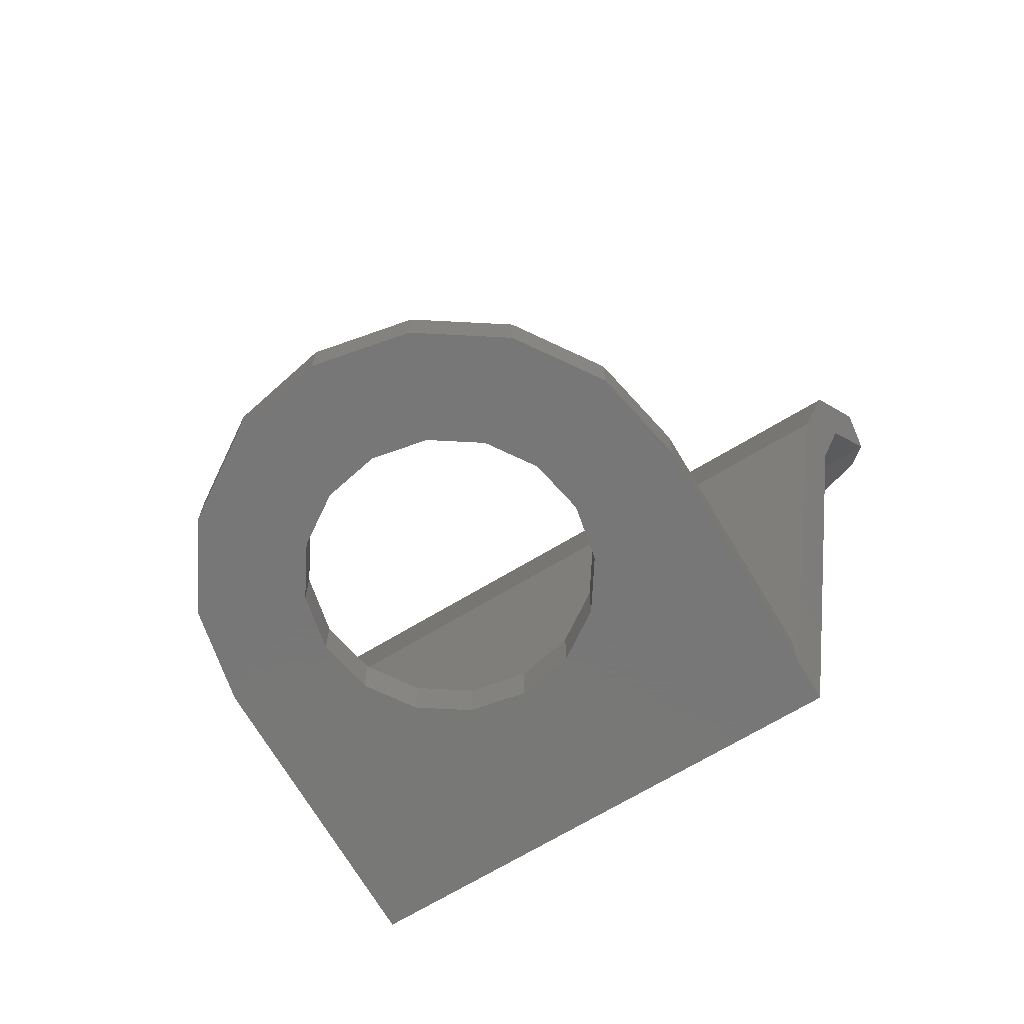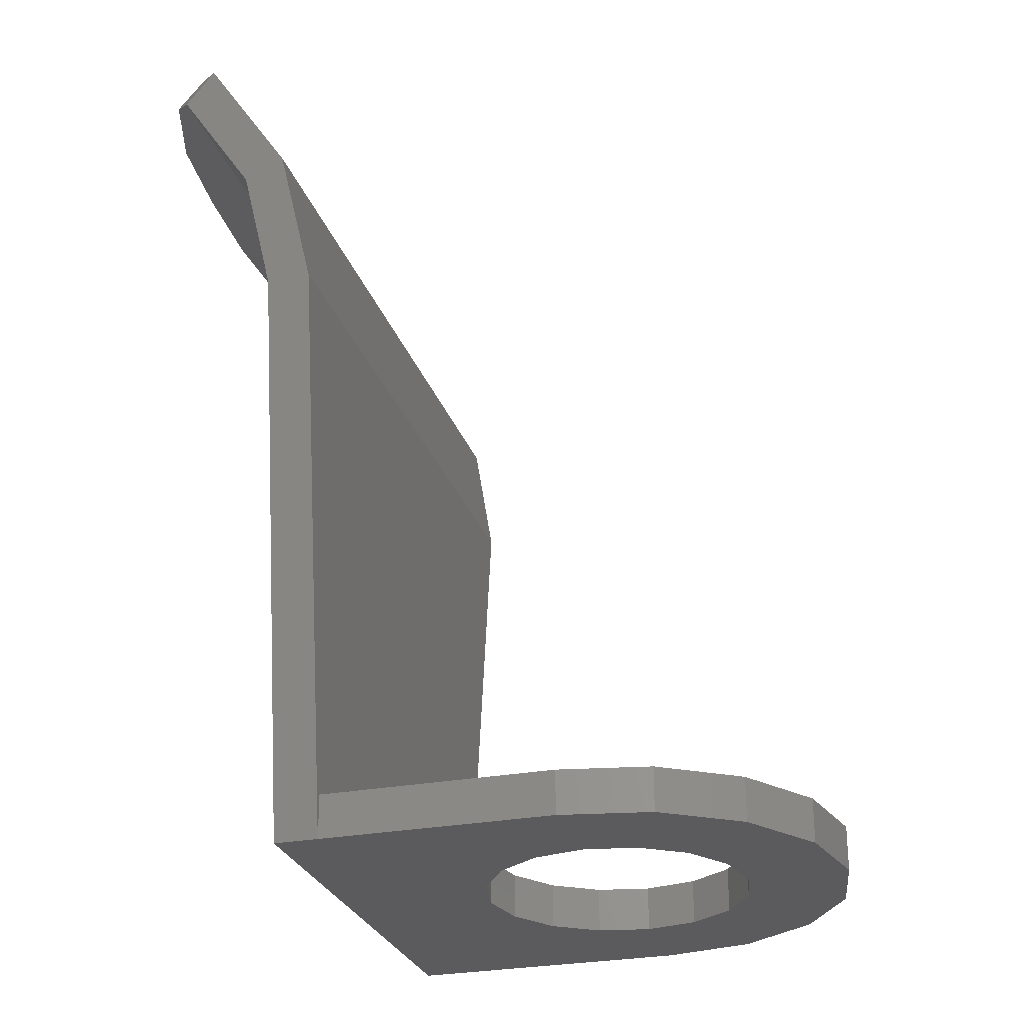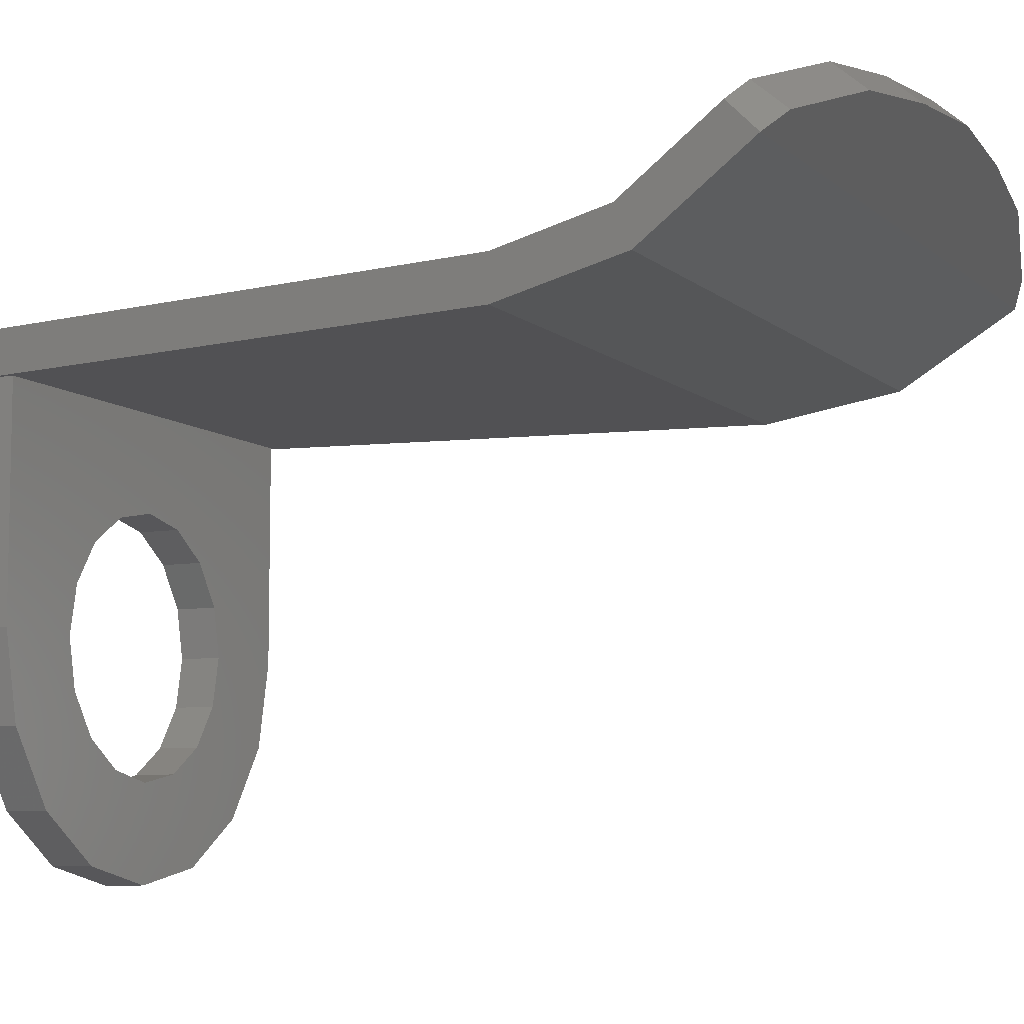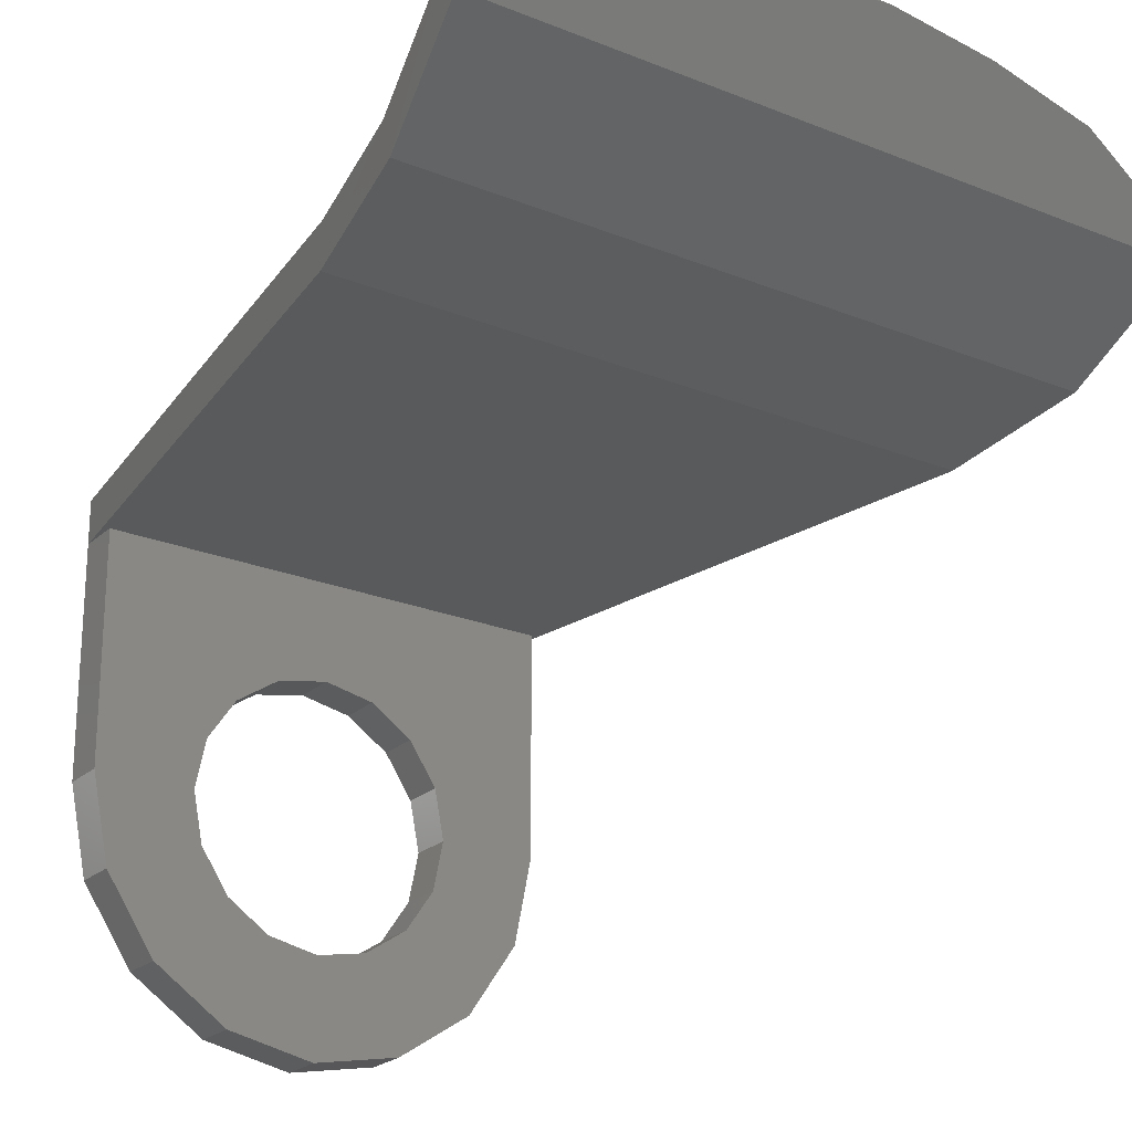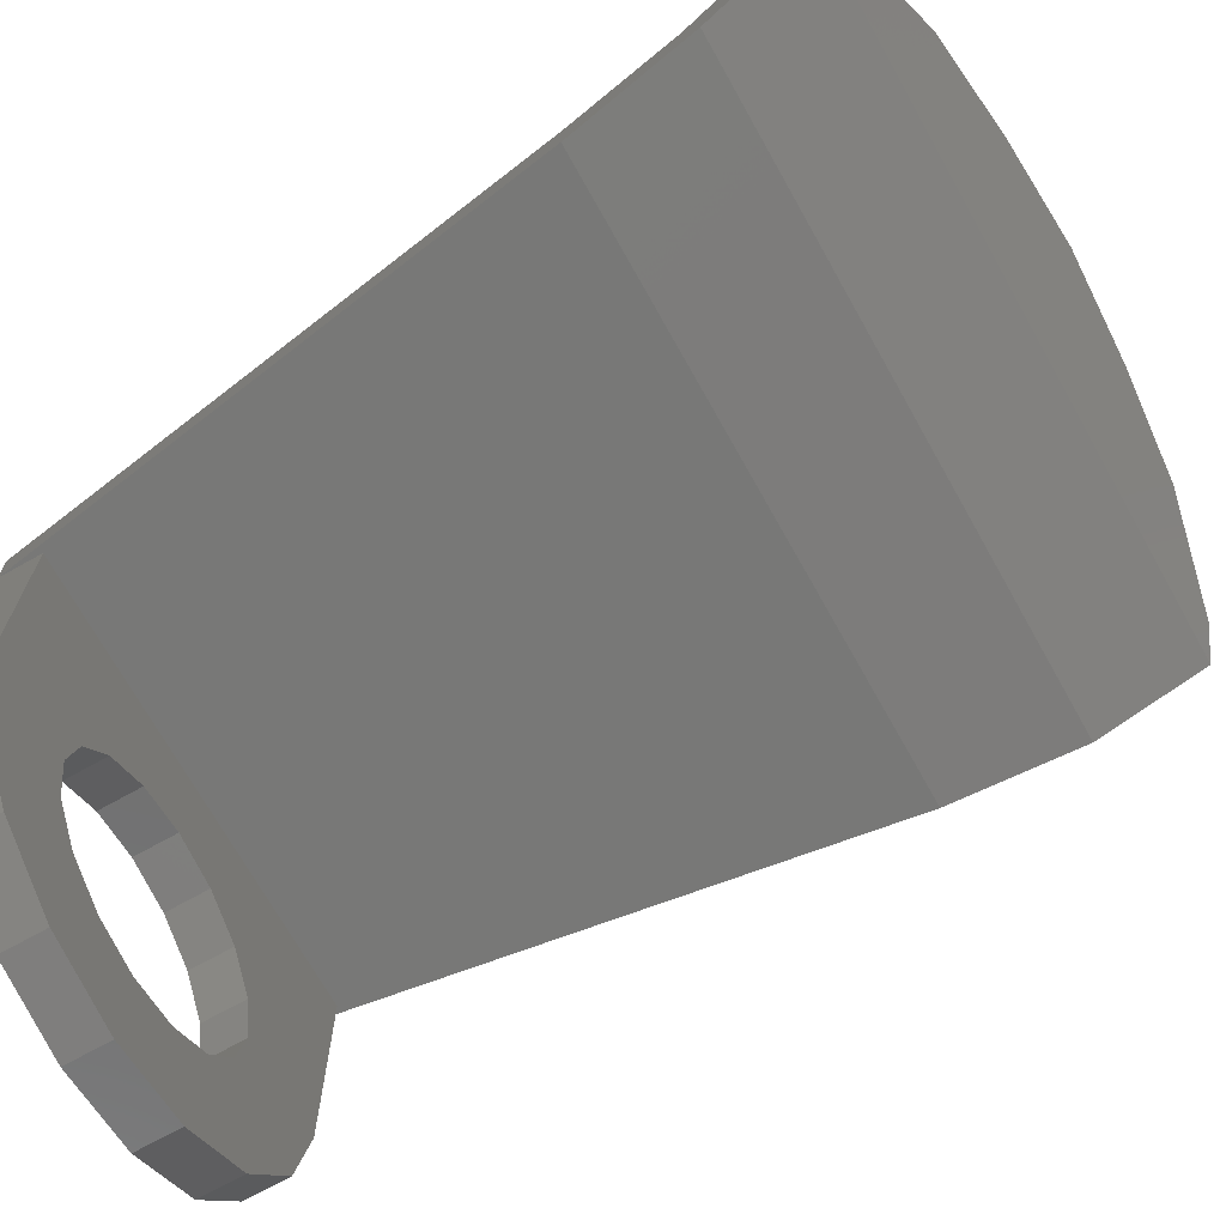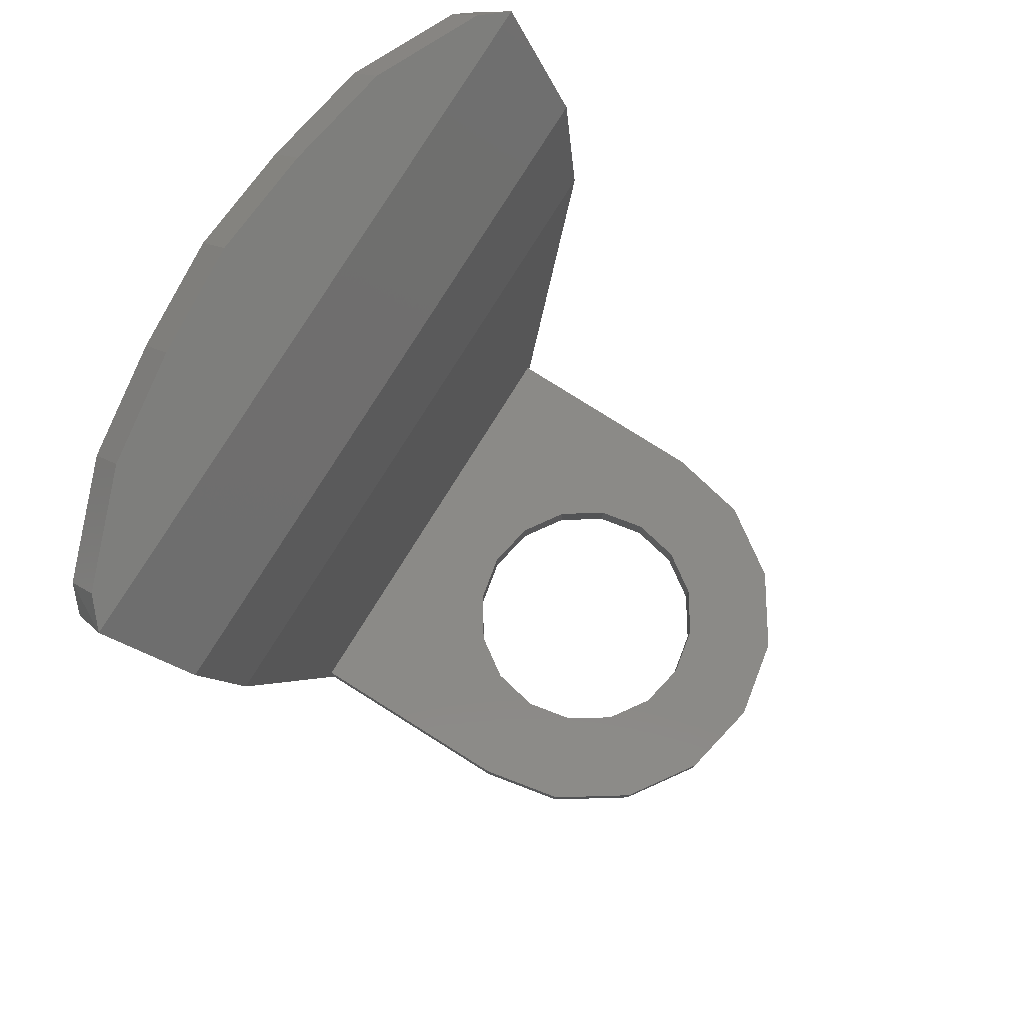
<metadata>
{"format":"stl","ext":"stl","renderer":"f3d","projection":"perspective","resolution":1024,"background":"white","views":[{"elev":-70.3,"azim":-149.2,"up":"+Y"},{"elev":-27.2,"azim":106.5,"up":"+Y"},{"elev":-7.9,"azim":115.7,"up":"+Z"},{"elev":-23.2,"azim":145.5,"up":"+Z"},{"elev":-70.6,"azim":119.2,"up":"+Z"},{"elev":79.6,"azim":122.1,"up":"+Y"}]}
</metadata>
<code>
# stl→obj: 137 verts, 254 faces
v 0.42 0 0.42
v 0.42 0.08 0.42
v 0.4322 0.08 0.42
v -0.42 0 0.42
v -0.42 0.08 0.42
v -0.4322 0.08 0.42
v -0.2 1.59 0.7533
v 0 1.6 0.7682
v 0.2 1.59 0.7533
v 0.2 1.53 0.8048
v 0 1.54 0.8197
v -0.2 1.53 0.8048
v -0 0 0.42
v 0.1607 0 0.388
v 0.297 0 0.297
v 0.388 0 0.1607
v 0.42 0 0
v -0.42 0 -0
v -0.388 0 0.1607
v -0.297 0 0.297
v -0.1607 0 0.388
v 0 0.08 0.42
v -0.1607 0.08 0.388
v -0.297 0.08 0.297
v -0.388 0.08 0.1607
v -0.42 0.08 0
v 0.42 0.08 -0
v 0.388 0.08 0.1607
v 0.297 0.08 0.297
v 0.1607 0.08 0.388
v 0.24 0 0
v 0.24 0.08 0
v 0.2217 0.08 -0.09184
v 0.2217 0 -0.09184
v 0.1697 0.08 -0.1697
v 0.1697 0 -0.1697
v 0.09184 0.08 -0.2217
v 0.09184 0 -0.2217
v 0 0.08 -0.24
v 0 0 -0.24
v -0.09184 0.08 -0.2217
v -0.09184 0 -0.2217
v -0.1697 0.08 -0.1697
v -0.1697 0 -0.1697
v -0.2217 0.08 -0.09184
v -0.2217 0 -0.09184
v -0.24 0.08 -0
v -0.24 0 -0
v -0.2217 0.08 0.09184
v -0.2217 0 0.09184
v -0.1697 0.08 0.1697
v -0.1697 0 0.1697
v -0.09184 0.08 0.2217
v -0.09184 0 0.2217
v -0 0.08 0.24
v -0 0 0.24
v 0.09184 0.08 0.2217
v 0.09184 0 0.2217
v 0.1697 0.08 0.1697
v 0.1697 0 0.1697
v 0.2217 0.08 0.09184
v 0.2217 0 0.09184
v 0.42 0 0.5
v -0.42 0 0.5
v 0.42 0.08 0
v -0.42 0 0
v -0.5789 1.04 0.5
v -0.5789 1.04 0.42
v 0.5789 1.04 0.42
v 0.5789 1.04 0.5
v 0.6168 1.285 0.4687
v 0.6116 1.254 0.5426
v 0.648 1.493 0.6074
v 0.6394 1.436 0.664
v 0.6 1.52 0.6485
v 0.6 1.46 0.7
v 0.4 1.57 0.7234
v 0.4 1.51 0.7748
v -0.6116 1.254 0.5426
v -0.6168 1.285 0.4687
v -0.6394 1.436 0.664
v -0.648 1.493 0.6074
v -0.6 1.46 0.7
v -0.6 1.52 0.6485
v -0.4 1.51 0.7748
v -0.4 1.57 0.7234
v 0.36 0 0
v 0.3326 0 0.1378
v 0.2546 0 0.2546
v 0.1378 0 0.3326
v -0 0 0.36
v -0.1378 0 0.3326
v -0.2546 0 0.2546
v -0.3326 0 0.1378
v -0.36 0 -0
v -0.3326 0 -0.1378
v -0.2546 0 -0.2546
v -0.1378 0 -0.3326
v 0 0 -0.36
v 0.1378 0 -0.3326
v 0.2546 0 -0.2546
v 0.3326 0 -0.1378
v -0.388 0 -0.1607
v -0.297 0 -0.297
v -0.1607 0 -0.388
v 0 0 -0.42
v 0.1607 0 -0.388
v 0.297 0 -0.297
v 0.388 0 -0.1607
v -0.388 0.08 -0.1607
v -0.297 0.08 -0.297
v -0.1607 0.08 -0.388
v -0 0.08 -0.42
v -0 0 -0.42
v 0.1607 0.08 -0.388
v 0.297 0.08 -0.297
v 0.388 0.08 -0.1607
v -0.24 0.08 0
v -0.36 0.08 0
v -0.3326 0.08 0.1378
v -0.2546 0.08 0.2546
v -0.1378 0.08 0.3326
v 0 0.08 0.36
v 0 0.08 0.24
v 0.1378 0.08 0.3326
v 0.2546 0.08 0.2546
v 0.3326 0.08 0.1378
v 0.36 0.08 -0
v 0.24 0.08 -0
v 0.3326 0.08 -0.1378
v 0.2546 0.08 -0.2546
v 0.1378 0.08 -0.3326
v -0 0.08 -0.36
v -0 0.08 -0.24
v -0.1378 0.08 -0.3326
v -0.2546 0.08 -0.2546
v -0.3326 0.08 -0.1378
f 1 2 3
f 4 5 6
f 7 8 9
f 10 11 12
f 1 13 14
f 1 14 15
f 1 15 16
f 1 16 17
f 4 18 19
f 4 19 20
f 4 20 21
f 4 21 13
f 5 22 23
f 5 23 24
f 5 24 25
f 5 25 26
f 2 27 28
f 2 28 29
f 2 29 30
f 2 30 22
f 31 32 33
f 31 33 34
f 34 33 35
f 34 35 36
f 36 35 37
f 36 37 38
f 38 37 39
f 38 39 40
f 40 39 41
f 40 41 42
f 42 41 43
f 42 43 44
f 44 43 45
f 44 45 46
f 46 45 47
f 46 47 48
f 48 47 49
f 48 49 50
f 50 49 51
f 50 51 52
f 52 51 53
f 52 53 54
f 54 53 55
f 54 55 56
f 56 55 57
f 56 57 58
f 58 57 59
f 58 59 60
f 60 59 61
f 60 61 62
f 62 61 32
f 62 32 31
f 1 63 64
f 1 64 4
f 17 65 2
f 17 2 1
f 4 5 26
f 4 26 66
f 4 64 67
f 4 67 68
f 63 1 69
f 63 69 70
f 69 71 72
f 69 72 70
f 71 73 74
f 71 74 72
f 73 75 76
f 73 76 74
f 75 77 78
f 75 78 76
f 77 9 10
f 77 10 78
f 9 8 11
f 9 11 10
f 68 67 79
f 68 79 80
f 80 79 81
f 80 81 82
f 82 81 83
f 82 83 84
f 84 83 85
f 84 85 86
f 86 85 12
f 86 12 7
f 7 12 11
f 7 11 8
f 6 68 69
f 6 69 3
f 68 80 71
f 68 71 69
f 80 82 73
f 80 73 71
f 82 84 75
f 82 75 73
f 84 86 77
f 84 77 75
f 86 7 9
f 86 9 77
f 63 70 67
f 63 67 64
f 67 70 72
f 67 72 79
f 79 72 74
f 79 74 81
f 74 76 83
f 74 83 81
f 76 78 85
f 76 85 83
f 78 10 12
f 78 12 85
f 31 87 88
f 31 88 62
f 62 88 89
f 62 89 60
f 60 89 90
f 60 90 58
f 58 90 91
f 58 91 56
f 56 91 92
f 56 92 54
f 54 92 93
f 54 93 52
f 52 93 94
f 52 94 50
f 50 94 95
f 50 95 48
f 48 95 96
f 48 96 46
f 46 96 97
f 46 97 44
f 44 97 98
f 44 98 42
f 42 98 99
f 42 99 40
f 40 99 100
f 40 100 38
f 38 100 101
f 38 101 36
f 36 101 102
f 36 102 34
f 34 102 87
f 34 87 31
f 87 17 16
f 87 16 88
f 88 16 15
f 88 15 89
f 89 15 14
f 89 14 90
f 90 14 13
f 90 13 91
f 91 13 21
f 91 21 92
f 92 21 20
f 92 20 93
f 93 20 19
f 93 19 94
f 94 19 18
f 94 18 95
f 95 18 103
f 95 103 96
f 96 103 104
f 96 104 97
f 97 104 105
f 97 105 98
f 98 105 106
f 98 106 99
f 99 106 107
f 99 107 100
f 100 107 108
f 100 108 101
f 101 108 109
f 101 109 102
f 102 109 17
f 102 17 87
f 66 26 110
f 66 110 103
f 103 110 111
f 103 111 104
f 104 111 112
f 104 112 105
f 105 112 113
f 105 113 114
f 114 113 115
f 114 115 107
f 107 115 116
f 107 116 108
f 108 116 117
f 108 117 109
f 109 117 65
f 109 65 17
f 118 119 120
f 118 120 49
f 49 120 121
f 49 121 51
f 51 121 122
f 51 122 53
f 53 122 123
f 53 123 124
f 124 123 125
f 124 125 57
f 57 125 126
f 57 126 59
f 59 126 127
f 59 127 61
f 61 127 128
f 61 128 129
f 129 128 130
f 129 130 33
f 33 130 131
f 33 131 35
f 35 131 132
f 35 132 37
f 37 132 133
f 37 133 134
f 134 133 135
f 134 135 41
f 41 135 136
f 41 136 43
f 43 136 137
f 43 137 45
f 45 137 119
f 45 119 118
f 119 26 25
f 119 25 120
f 120 25 24
f 120 24 121
f 121 24 23
f 121 23 122
f 122 23 22
f 122 22 123
f 123 22 30
f 123 30 125
f 125 30 29
f 125 29 126
f 126 29 28
f 126 28 127
f 127 28 27
f 127 27 128
f 128 27 117
f 128 117 130
f 130 117 116
f 130 116 131
f 131 116 115
f 131 115 132
f 132 115 113
f 132 113 133
f 133 113 112
f 133 112 135
f 135 112 111
f 135 111 136
f 136 111 110
f 136 110 137
f 137 110 26
f 137 26 119

</code>
